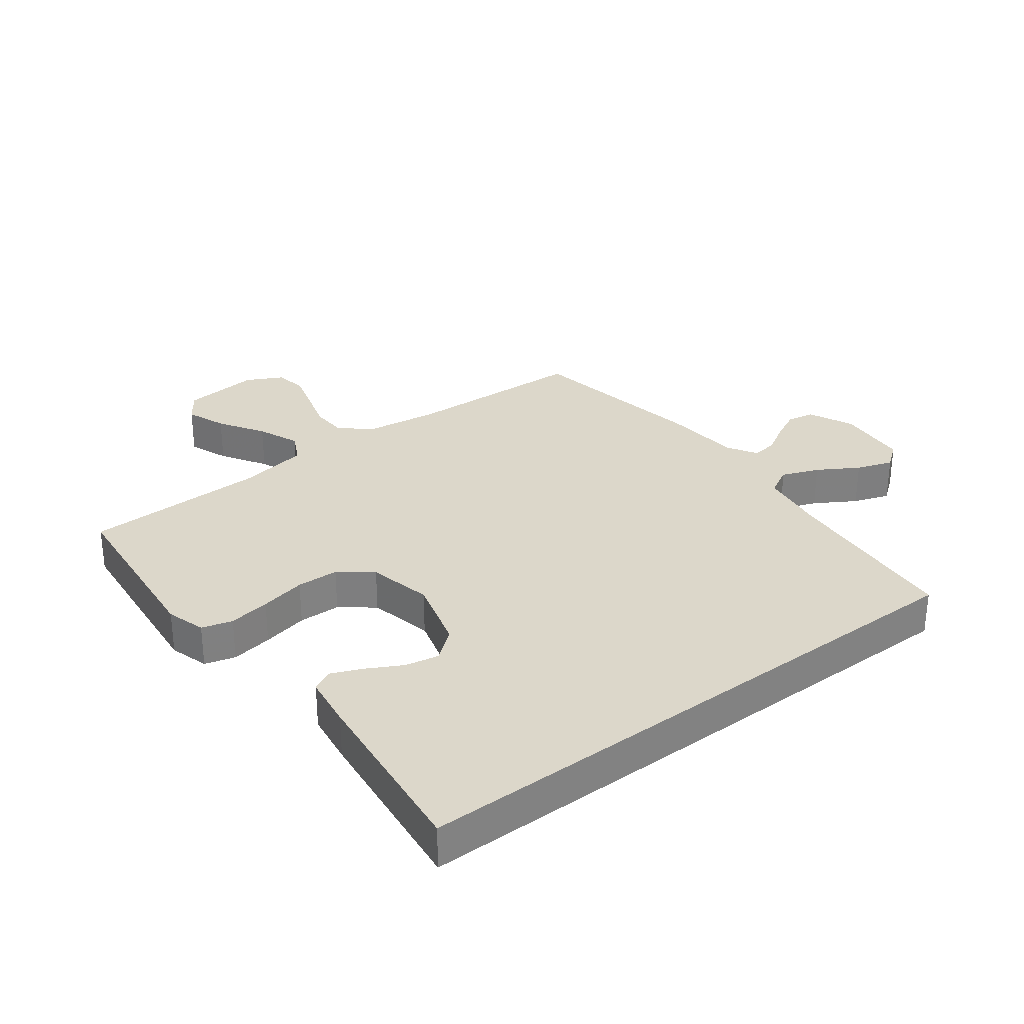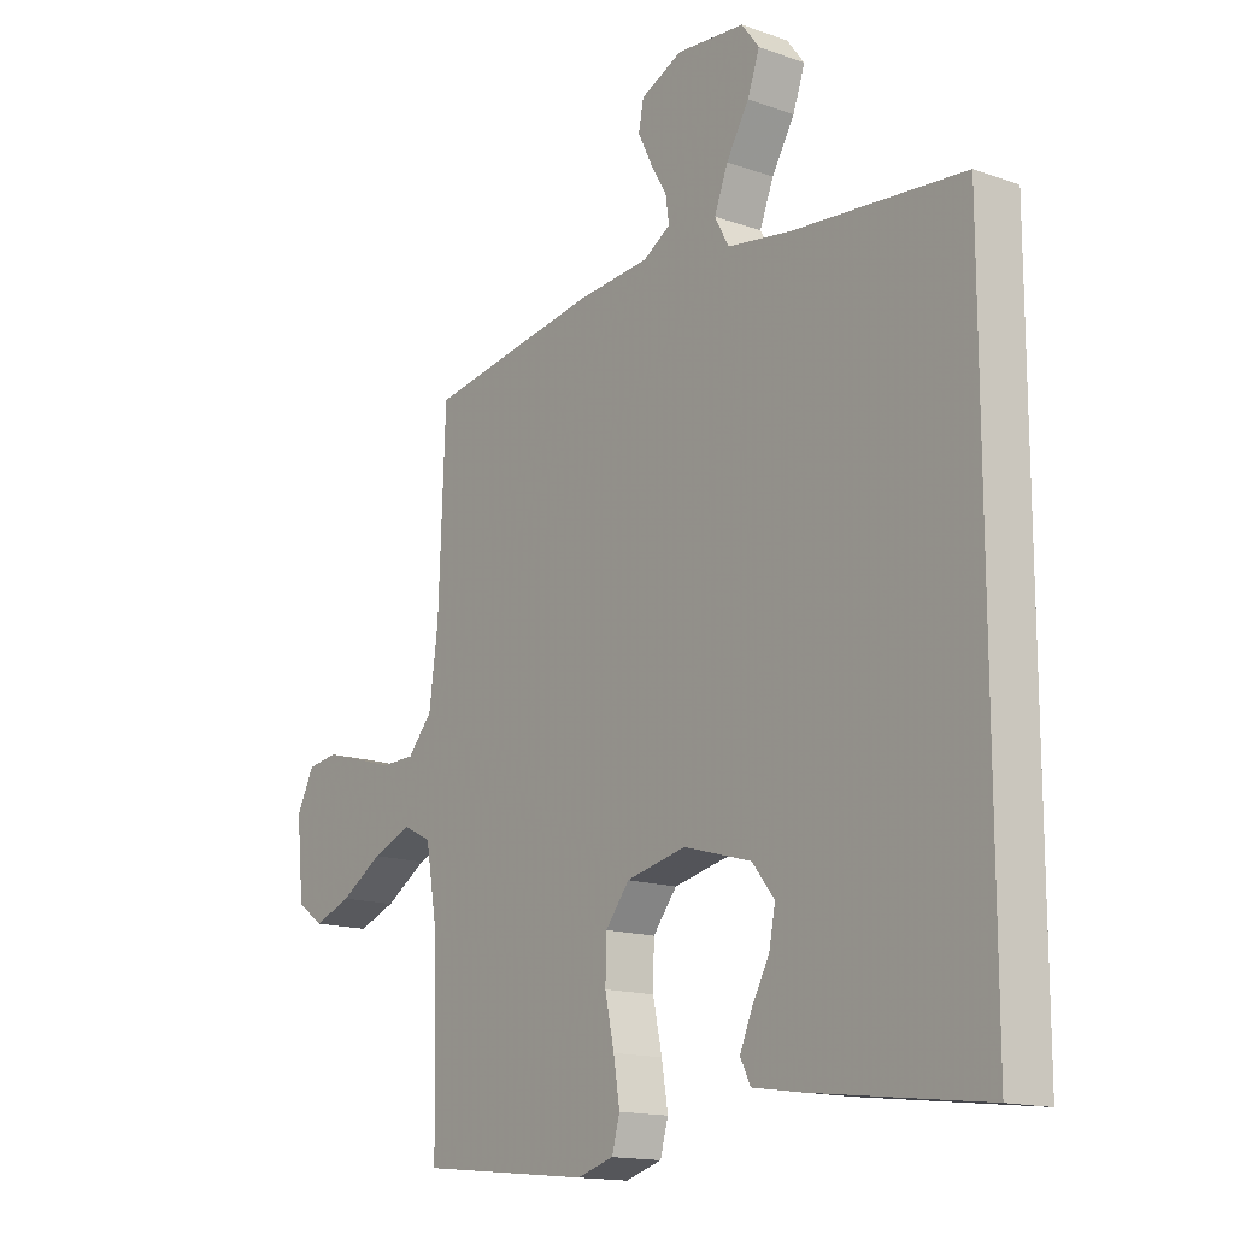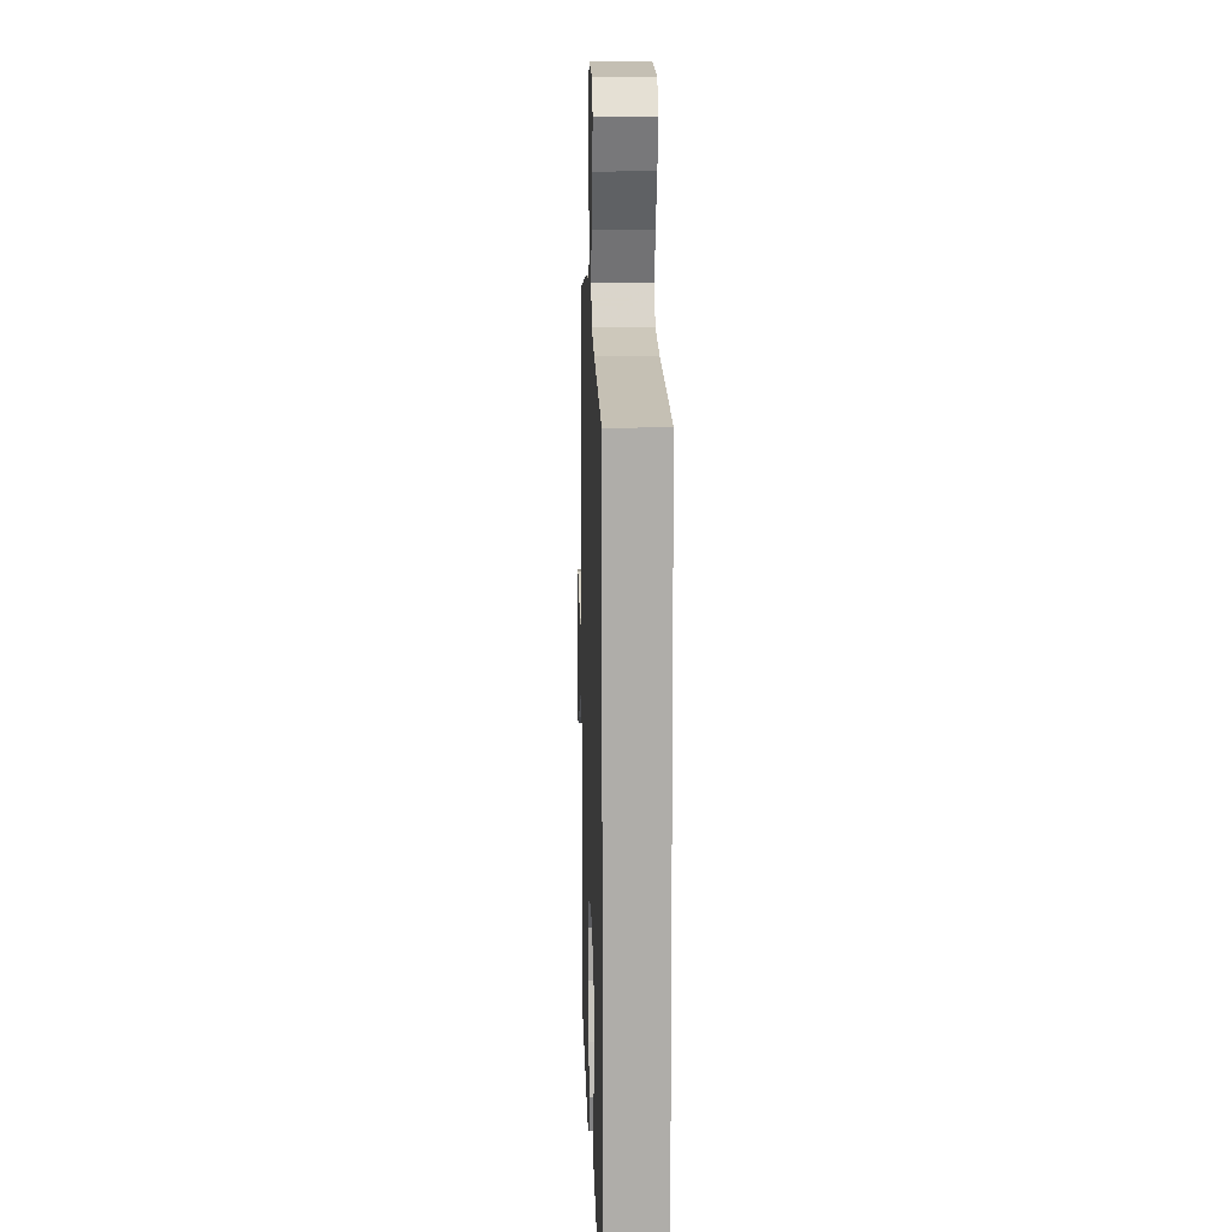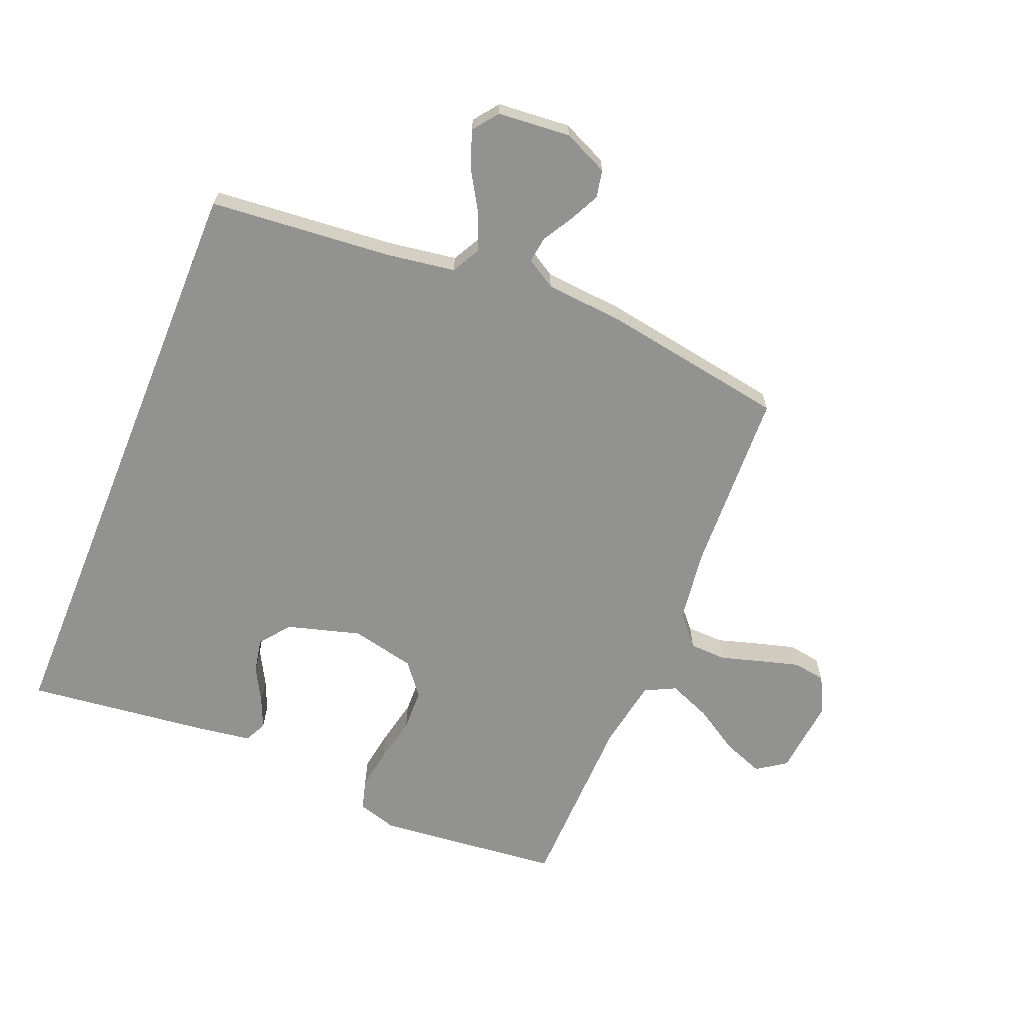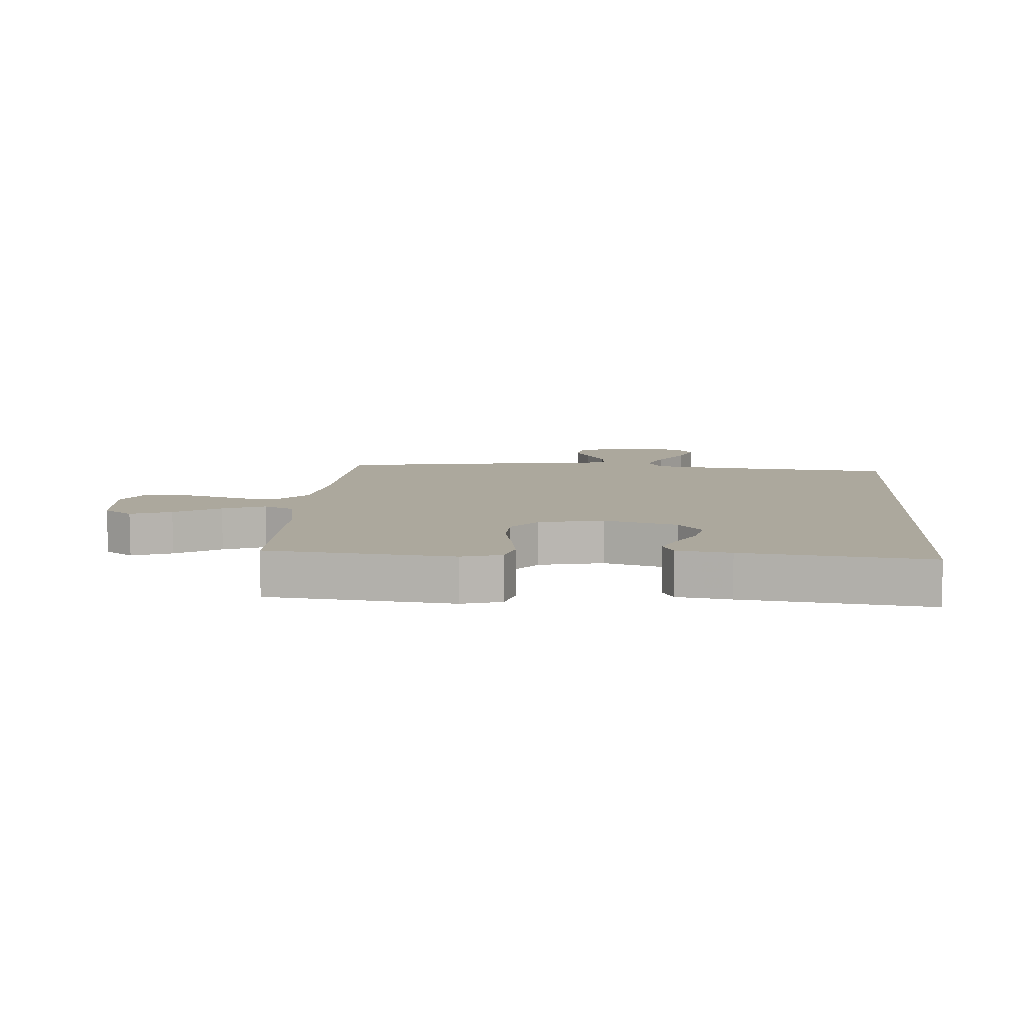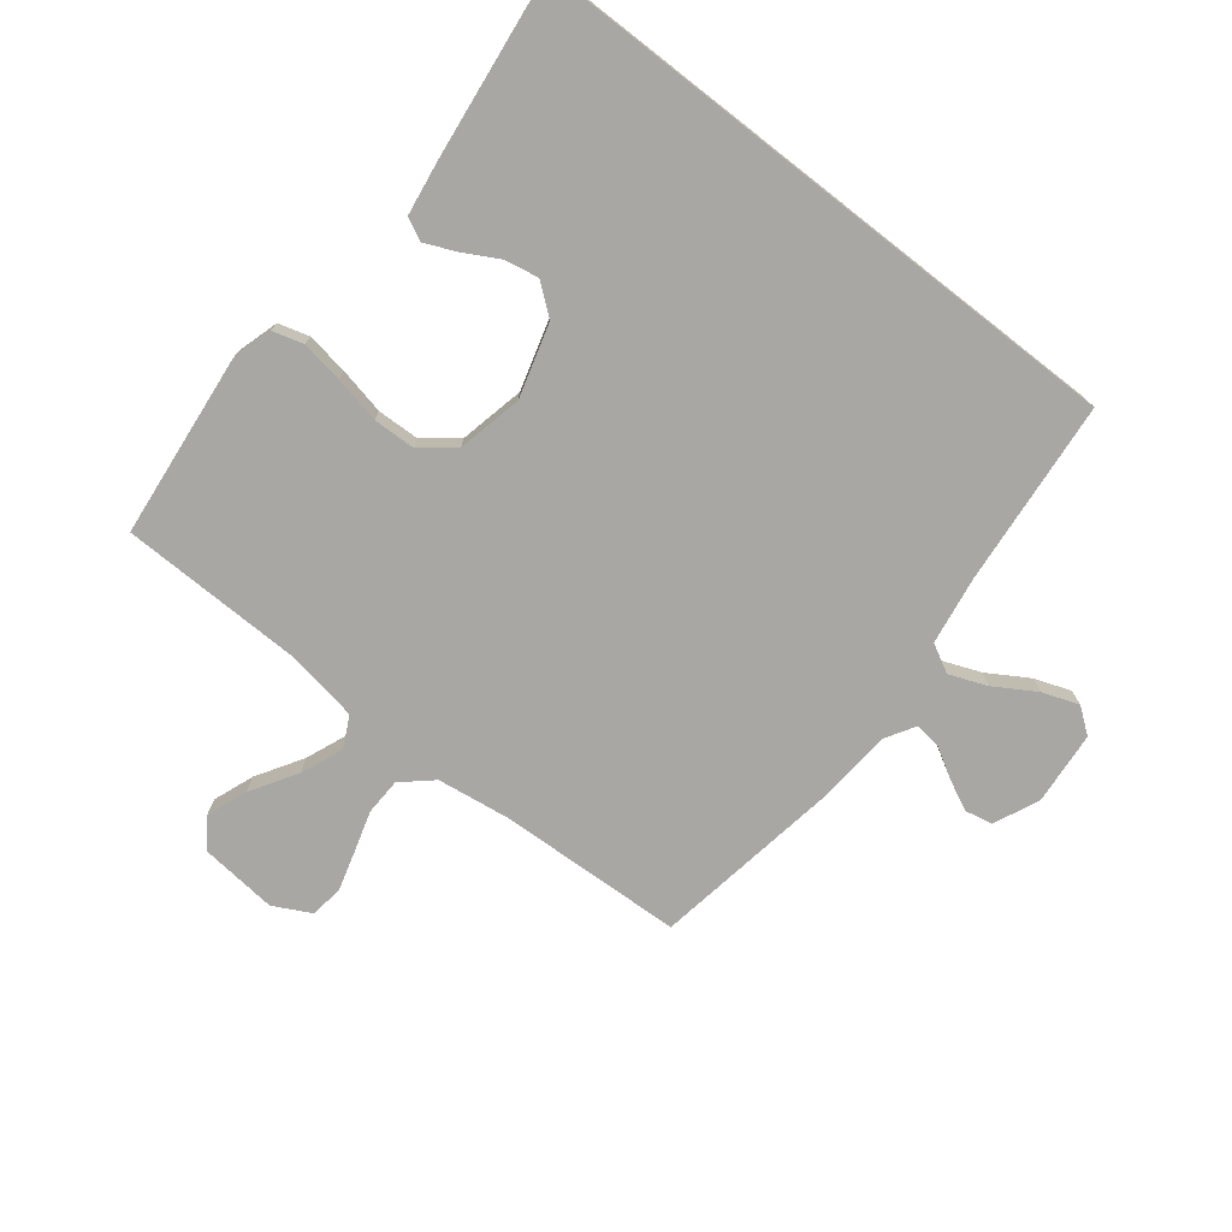
<metadata>
{"format":"obj","ext":"obj","renderer":"f3d","projection":"perspective","resolution":1024,"background":"white","views":[{"elev":30.4,"azim":-127.3,"up":"+Y"},{"elev":-15.1,"azim":-127.1,"up":"+Z"},{"elev":13.0,"azim":-91.8,"up":"+Z"},{"elev":-66.3,"azim":-22.2,"up":"+Y"},{"elev":8.6,"azim":-175.7,"up":"+Y"},{"elev":-74.6,"azim":-128.0,"up":"+Y"}]}
</metadata>
<code>
v 0.5 0.07 -0.5
v 0.2 0.07 -0.531
v 0.136 0.07 -0.512
v 0.122 0.07 -0.462
v 0.133 0.07 -0.394
v 0.149 0.07 -0.319
v 0.147 0.07 -0.25
v 0.105 0.07 -0.197
v 0 0.07 -0.174
v -0.119 0.07 -0.208
v -0.158 0.07 -0.257
v -0.147 0.07 -0.313
v -0.116 0.07 -0.37
v -0.095 0.07 -0.419
v -0.113 0.07 -0.455
v -0.2 0.07 -0.468
v -0.5 0.07 -0.504
v -0.5 0.07 0.482
v -0.2 0.07 0.509
v -0.09 0.07 0.526
v -0.065 0.07 0.572
v -0.089 0.07 0.633
v -0.129 0.07 0.699
v -0.15 0.07 0.758
v -0.119 0.07 0.799
v 0 0.07 0.809
v 0.073 0.07 0.776
v 0.082 0.07 0.731
v 0.058 0.07 0.682
v 0.029 0.07 0.633
v 0.023 0.07 0.59
v 0.071 0.07 0.561
v 0.2 0.07 0.55
v 0.5 0.07 0.5
v 0.512 0.07 0.2
v 0.528 0.07 0.081
v 0.571 0.07 0.032
v 0.631 0.07 0.03
v 0.698 0.07 0.05
v 0.762 0.07 0.068
v 0.815 0.07 0.06
v 0.846 0.07 0
v 0.833 0.07 -0.126
v 0.786 0.07 -0.159
v 0.72 0.07 -0.134
v 0.646 0.07 -0.088
v 0.577 0.07 -0.06
v 0.527 0.07 -0.085
v 0.507 0.07 -0.2
v 0.5 0 -0.5
v 0.2 0 -0.531
v 0.136 0 -0.512
v 0.122 0 -0.462
v 0.133 0 -0.394
v 0.149 0 -0.319
v 0.147 0 -0.25
v 0.105 0 -0.197
v 0 0 -0.174
v -0.119 0 -0.208
v -0.158 0 -0.257
v -0.147 0 -0.313
v -0.116 0 -0.37
v -0.095 0 -0.419
v -0.113 0 -0.455
v -0.2 0 -0.468
v -0.5 0 -0.504
v -0.5 0 0.482
v -0.2 0 0.509
v -0.09 0 0.526
v -0.065 0 0.572
v -0.089 0 0.633
v -0.129 0 0.699
v -0.15 0 0.758
v -0.119 0 0.799
v 0 0 0.809
v 0.073 0 0.776
v 0.082 0 0.731
v 0.058 0 0.682
v 0.029 0 0.633
v 0.023 0 0.59
v 0.071 0 0.561
v 0.2 0 0.55
v 0.5 0 0.5
v 0.512 0 0.2
v 0.528 0 0.081
v 0.571 0 0.032
v 0.631 0 0.03
v 0.698 0 0.05
v 0.762 0 0.068
v 0.815 0 0.06
v 0.846 0 0
v 0.833 0 -0.126
v 0.786 0 -0.159
v 0.72 0 -0.134
v 0.646 0 -0.088
v 0.577 0 -0.06
v 0.527 0 -0.085
v 0.507 0 -0.2
f 43 44 45 46
f 43 46 47
f 42 43 47
f 41 42 47
f 38 39 40 41
f 38 41 47 48
f 32 33 34 35
f 31 32 35 36
f 27 28 29 30
f 25 26 27 30
f 25 30 31
f 22 23 24 25
f 21 22 25 31
f 20 21 31 36
f 16 17 18 19
f 12 13 14 15
f 12 15 16
f 11 12 16
f 3 4 5 6
f 1 2 3 6
f 49 1 6 7
f 48 49 7 8
f 37 38 48 8
f 36 37 8 9
f 20 36 9 10
f 11 16 19 20
f 10 11 20
f 95 94 93 92
f 96 95 92
f 96 92 91
f 96 91 90
f 90 89 88 87
f 97 96 90 87
f 84 83 82 81
f 85 84 81 80
f 79 78 77 76
f 79 76 75 74
f 80 79 74
f 74 73 72 71
f 80 74 71 70
f 85 80 70 69
f 68 67 66 65
f 64 63 62 61
f 65 64 61
f 65 61 60
f 55 54 53 52
f 55 52 51 50
f 56 55 50 98
f 57 56 98 97
f 57 97 87 86
f 58 57 86 85
f 59 58 85 69
f 69 68 65 60
f 69 60 59
f 1 50 51 2
f 2 51 52 3
f 3 52 53 4
f 4 53 54 5
f 5 54 55 6
f 6 55 56 7
f 7 56 57 8
f 8 57 58 9
f 9 58 59 10
f 10 59 60 11
f 11 60 61 12
f 12 61 62 13
f 13 62 63 14
f 14 63 64 15
f 15 64 65 16
f 16 65 66 17
f 17 66 67 18
f 18 67 68 19
f 19 68 69 20
f 20 69 70 21
f 21 70 71 22
f 22 71 72 23
f 23 72 73 24
f 24 73 74 25
f 25 74 75 26
f 26 75 76 27
f 27 76 77 28
f 28 77 78 29
f 29 78 79 30
f 30 79 80 31
f 31 80 81 32
f 32 81 82 33
f 33 82 83 34
f 34 83 84 35
f 35 84 85 36
f 36 85 86 37
f 37 86 87 38
f 38 87 88 39
f 39 88 89 40
f 40 89 90 41
f 41 90 91 42
f 42 91 92 43
f 43 92 93 44
f 44 93 94 45
f 45 94 95 46
f 46 95 96 47
f 47 96 97 48
f 48 97 98 49
f 49 98 50 1

</code>
